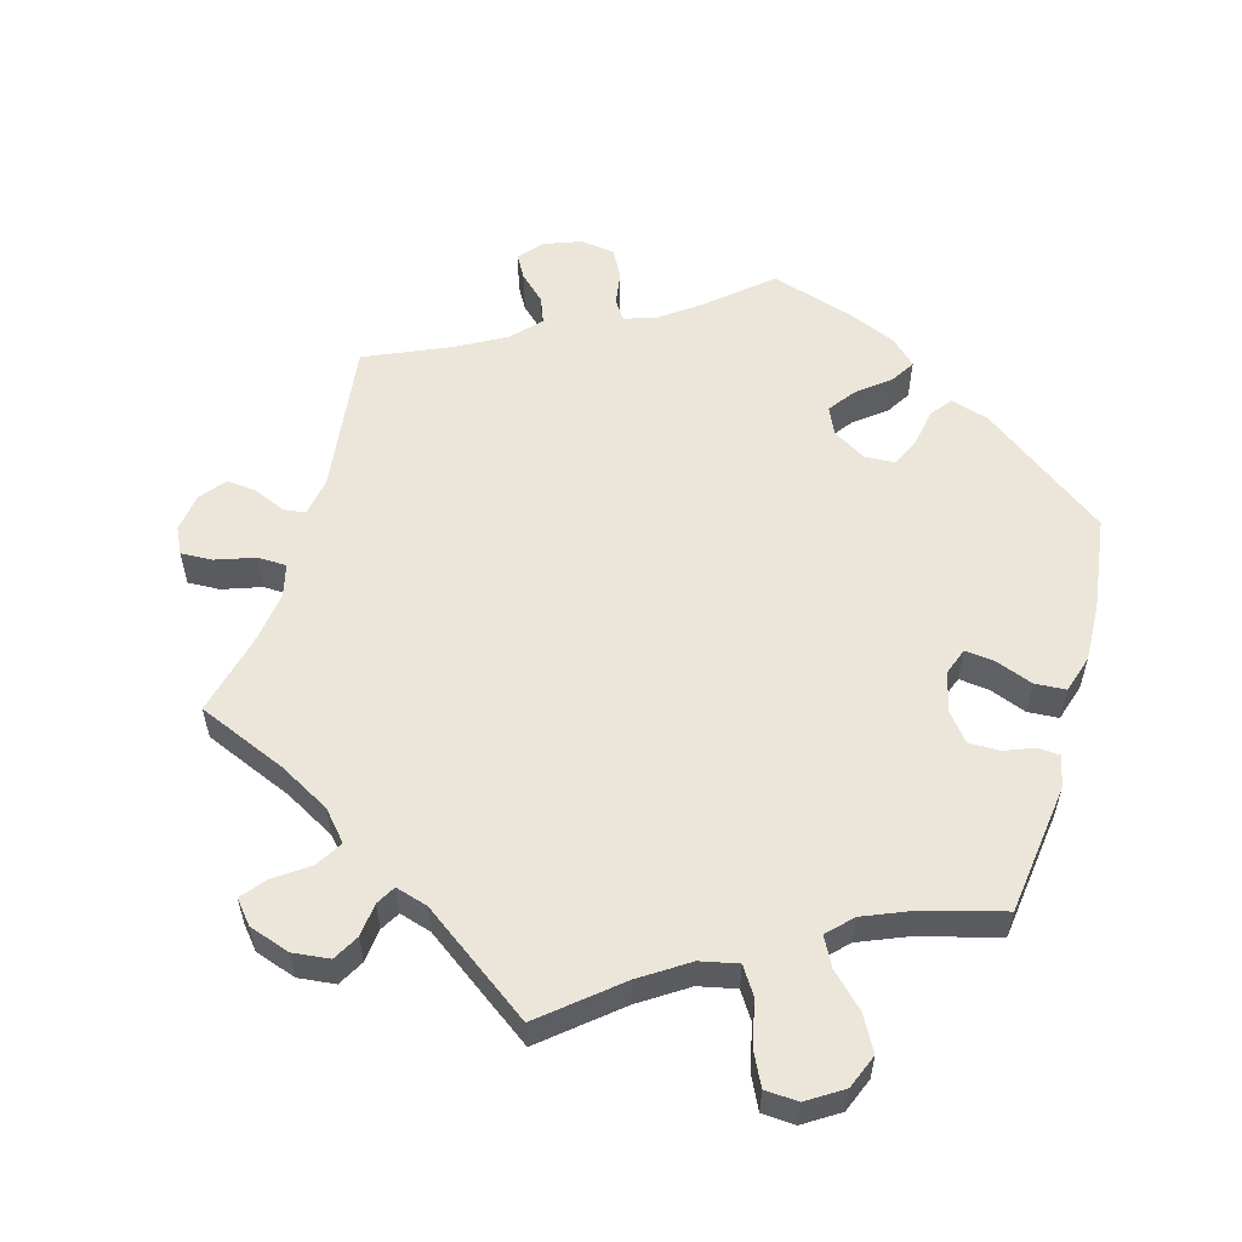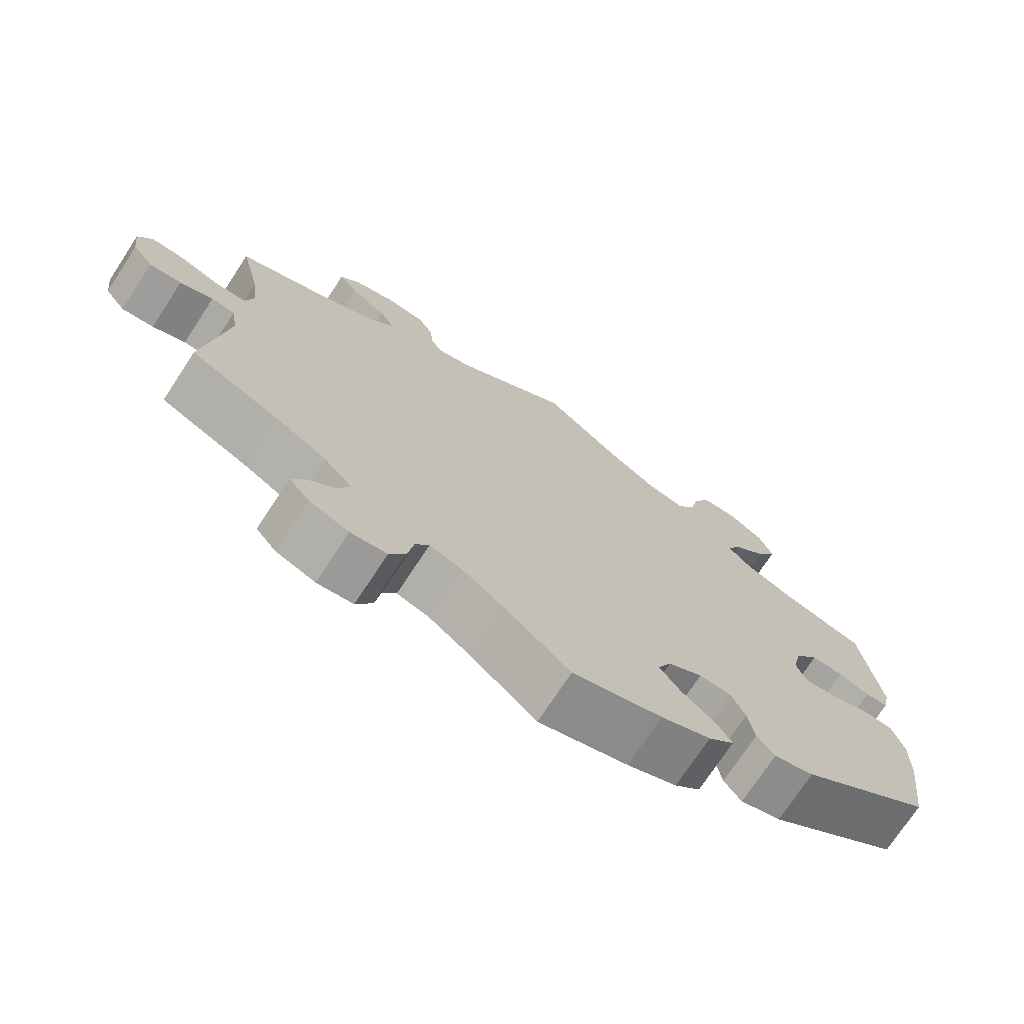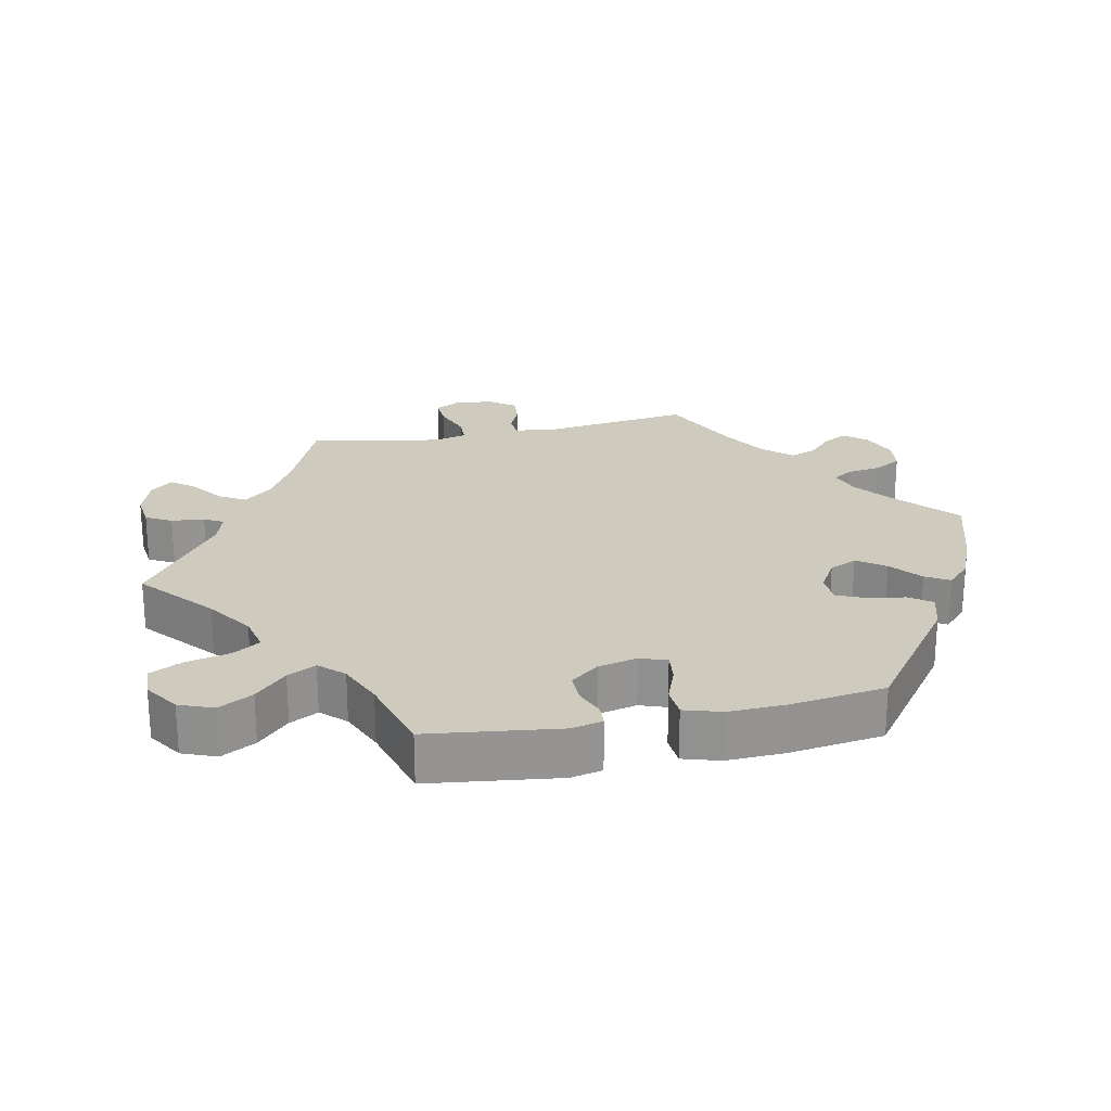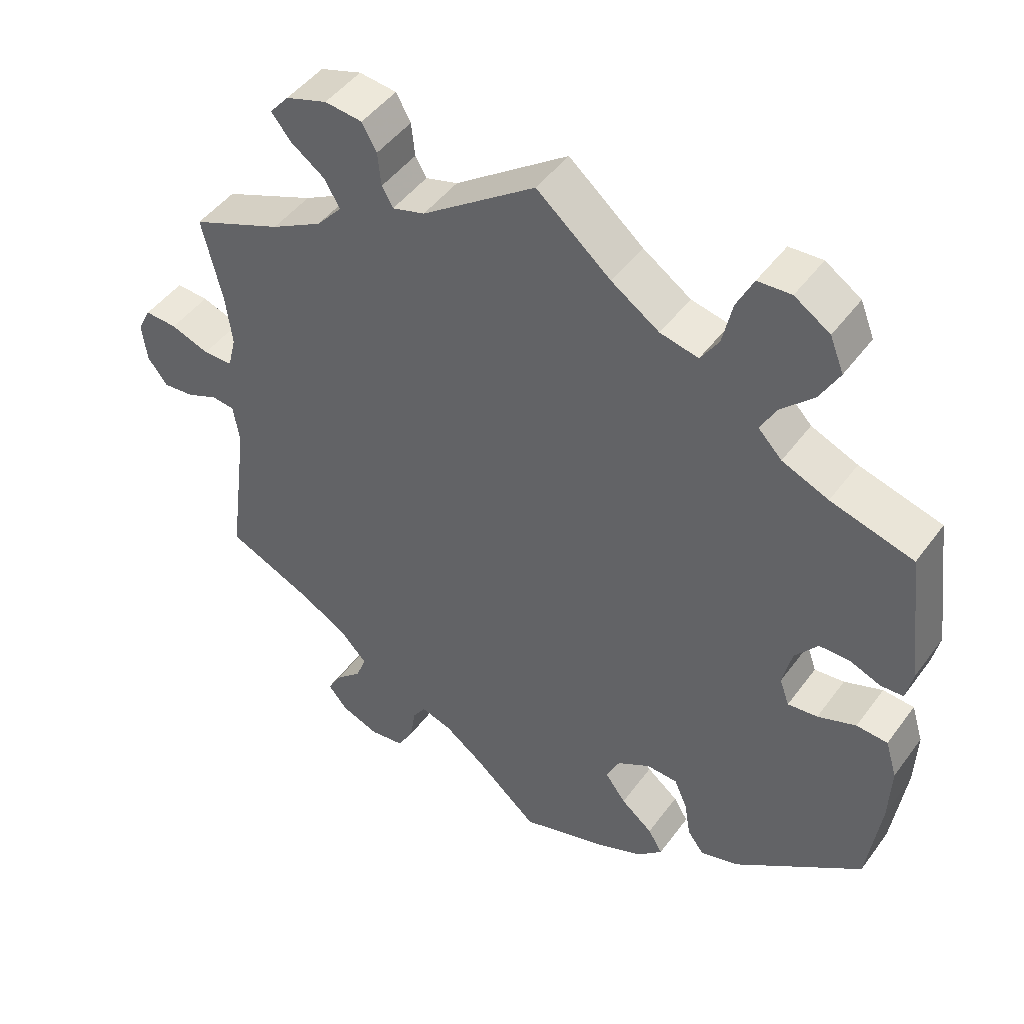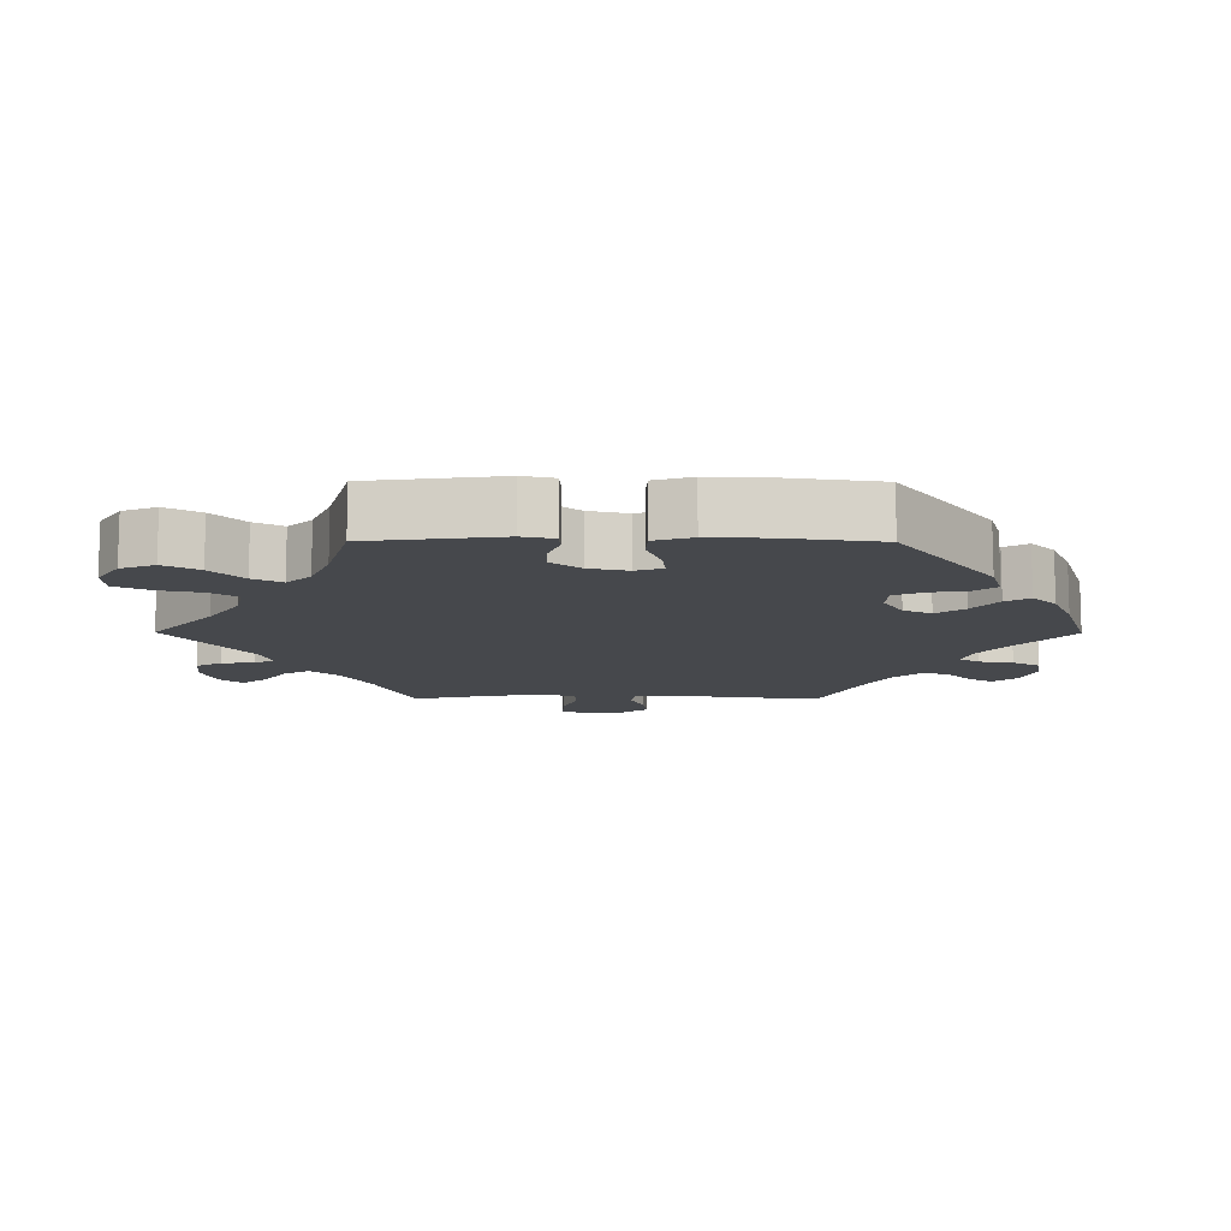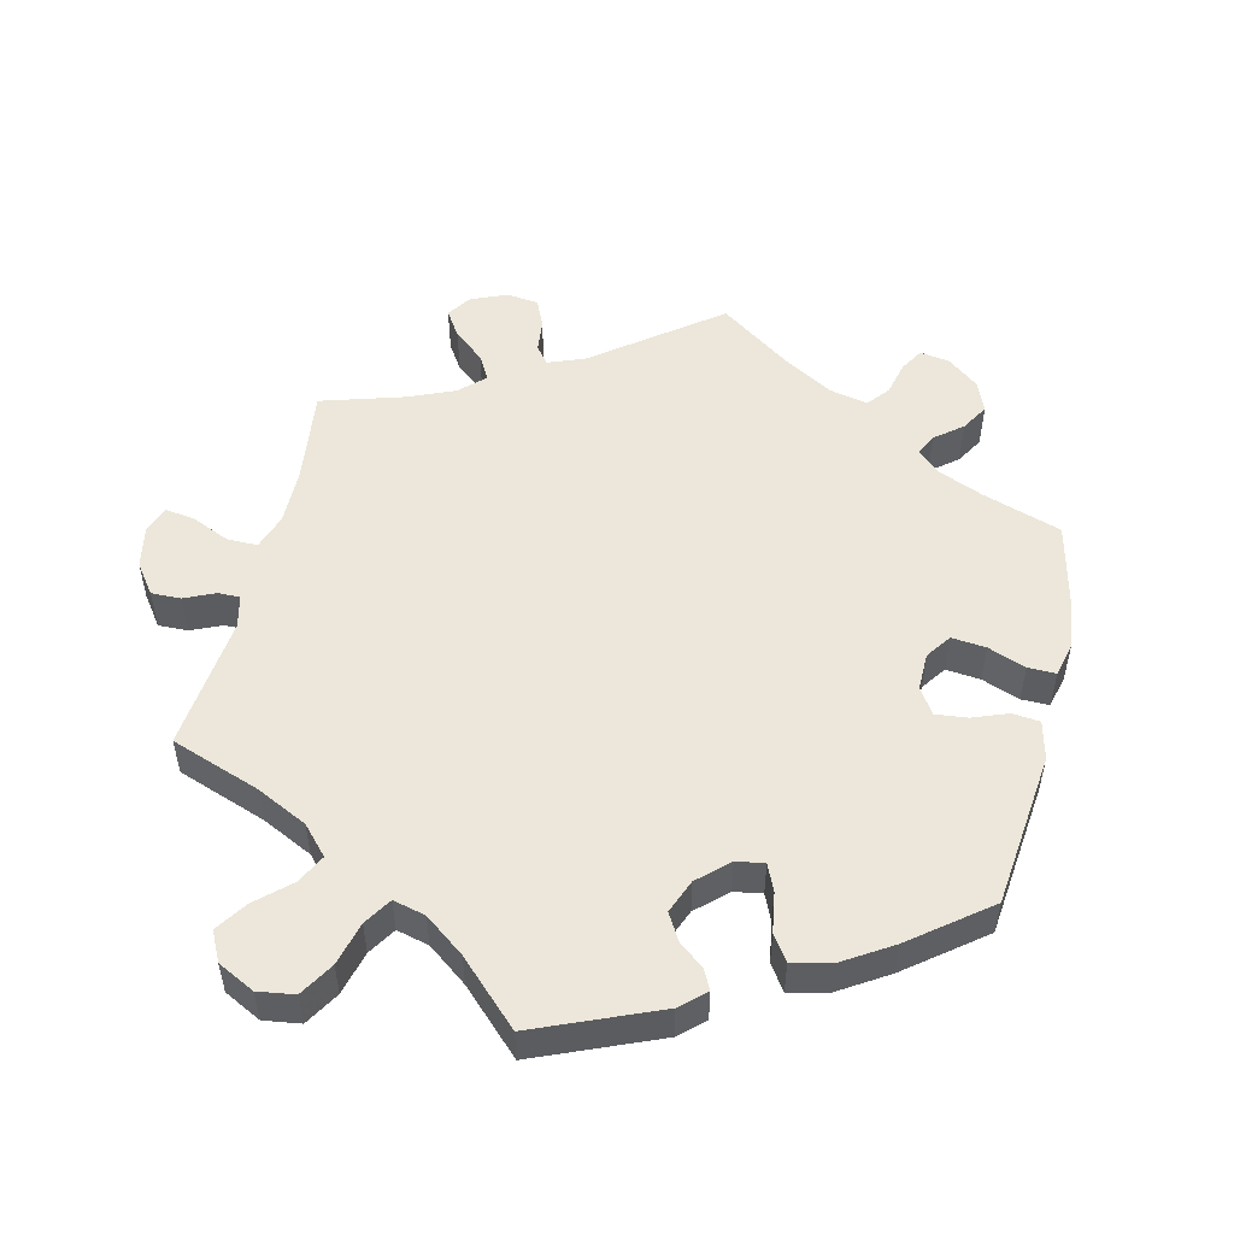
<metadata>
{"format":"obj","ext":"obj","renderer":"f3d","projection":"perspective","resolution":1024,"background":"white","views":[{"elev":55.9,"azim":16.0,"up":"+Y"},{"elev":-73.5,"azim":-33.3,"up":"+Z"},{"elev":23.2,"azim":78.0,"up":"+Y"},{"elev":47.0,"azim":34.4,"up":"+Z"},{"elev":-11.4,"azim":89.7,"up":"+Y"},{"elev":51.3,"azim":73.2,"up":"+Y"}]}
</metadata>
<code>
v -0.319 0.07 -0.486
v -0.64 0.07 -0.048
v -0.669 0.07 -0.01
v 0.271 0.07 0.576
v 0.352 0.07 -0.448
v 0.132 0.07 -0.403
v -0.213 0.07 -0.513
v -0.149 0.07 -0.498
v -0.377 0.07 -0.557
v -0.349 0.07 -0.591
v -0.676 0.07 0.047
v 0.229 0.07 -0.516
v 0.442 0.07 -0.048
v 0.537 0.07 -0.31
v 0.562 0.07 0.118
v 0.343 0.07 0.628
v -0.357 0.07 -0.522
v 0.199 0.07 -0.333
v -0.252 0.07 0.604
v 0 0.07 -0.62
v 0.385 0.07 -0.014
v -0.394 0.07 0.557
v -0.507 0.07 -0.084
v -0.508 0.07 0.186
v -0.405 0.07 0.365
v -0.317 0.07 0.487
v 0.231 0.07 0.472
v 0.537 0.07 0.31
v -0.244 0.07 -0.605
v -0.194 0.07 -0.484
v 0.414 0.07 0.545
v 0.263 0.07 -0.378
v -0.092 0.07 -0.54
v -0.657 0.07 0.085
v 0.398 0.07 0.044
v 0 0.07 0.62
v -0.516 0.07 -0.027
v -0.331 0.07 0.406
v 0.386 0.07 0.494
v 0.52 0.07 0.069
v 0.295 0.07 0.625
v 0.559 0.07 -0.085
v 0.162 0.07 -0.444
v -0.366 0.07 0.522
v -0.304 0.07 -0.447
v 0.124 0.07 -0.581
v 0.556 0.07 -0.17
v 0.476 0.07 0.086
v 0.394 0.07 0.595
v 0.431 0.07 0.086
v 0.272 0.07 -0.433
v 0.399 0.07 -0.053
v 0.151 0.07 -0.362
v 0.317 0.07 0.406
v -0.554 0.07 0.063
v 0.351 0.07 0.371
v -0.366 0.07 0.59
v -0.549 0.07 -0.023
v 0.542 0.07 -0.03
v 0.176 0.07 0.484
v -0.221 0.07 -0.564
v -0.537 0.07 -0.31
v 0.339 0.07 0.448
v -0.231 0.07 0.566
v 0.244 0.07 -0.335
v -0.163 0.07 0.503
v -0.226 0.07 0.517
v -0.294 0.07 0.448
v -0.511 0.07 0.064
v -0.61 0.07 0.083
v 0.193 0.07 -0.551
v 0.257 0.07 0.512
v -0.414 0.07 -0.365
v -0.537 0.07 0.31
v -0.343 0.07 -0.405
v -0.21 0.07 0.489
v 0.107 0.07 0.53
v 0.208 0.07 -0.481
v 0.296 0.07 -0.465
v 0.497 0.07 -0.027
v -0.499 0.07 0.112
v -0.306 0.07 0.61
v 0.552 0.07 0.071
v 0.418 0.07 0.343
v -0.294 0.07 -0.612
v -0.595 0.07 -0.043
v -0.319 -0 -0.486
v -0.64 -0 -0.048
v -0.669 -0 -0.01
v 0.271 -0 0.576
v 0.352 -0 -0.448
v 0.132 -0 -0.403
v -0.213 -0 -0.513
v -0.149 -0 -0.498
v -0.377 -0 -0.557
v -0.349 -0 -0.591
v -0.676 -0 0.047
v 0.229 -0 -0.516
v 0.442 -0 -0.048
v 0.537 -0 -0.31
v 0.562 -0 0.118
v 0.343 -0 0.628
v -0.357 -0 -0.522
v 0.199 -0 -0.333
v -0.252 -0 0.604
v 0 -0 -0.62
v 0.385 -0 -0.014
v -0.394 -0 0.557
v -0.507 -0 -0.084
v -0.508 -0 0.186
v -0.405 -0 0.365
v -0.317 -0 0.487
v 0.231 -0 0.472
v 0.537 -0 0.31
v -0.244 -0 -0.605
v -0.194 -0 -0.484
v 0.414 -0 0.545
v 0.263 -0 -0.378
v -0.092 -0 -0.54
v -0.657 -0 0.085
v 0.398 -0 0.044
v 0 -0 0.62
v -0.516 -0 -0.027
v -0.331 -0 0.406
v 0.386 -0 0.494
v 0.52 -0 0.069
v 0.295 -0 0.625
v 0.559 -0 -0.085
v 0.162 -0 -0.444
v -0.366 -0 0.522
v -0.304 -0 -0.447
v 0.124 -0 -0.581
v 0.556 -0 -0.17
v 0.476 -0 0.086
v 0.394 -0 0.595
v 0.431 -0 0.086
v 0.272 -0 -0.433
v 0.399 -0 -0.053
v 0.151 -0 -0.362
v 0.317 -0 0.406
v -0.554 -0 0.063
v 0.351 -0 0.371
v -0.366 -0 0.59
v -0.549 -0 -0.023
v 0.542 -0 -0.03
v 0.176 -0 0.484
v -0.221 -0 -0.564
v -0.537 -0 -0.31
v 0.339 -0 0.448
v -0.231 -0 0.566
v 0.244 -0 -0.335
v -0.163 -0 0.503
v -0.226 -0 0.517
v -0.294 -0 0.448
v -0.511 -0 0.064
v -0.61 -0 0.083
v 0.193 -0 -0.551
v 0.257 -0 0.512
v -0.414 -0 -0.365
v -0.537 -0 0.31
v -0.343 -0 -0.405
v -0.21 -0 0.489
v 0.107 -0 0.53
v 0.208 -0 -0.481
v 0.296 -0 -0.465
v 0.497 -0 -0.027
v -0.499 -0 0.112
v -0.306 -0 0.61
v 0.552 -0 0.071
v 0.418 -0 0.343
v -0.294 -0 -0.612
v -0.595 -0 -0.043
f 73 62 23
f 75 73 23 37
f 45 75 37
f 10 9 17 1
f 10 1 45
f 85 10 45
f 7 61 29 85
f 30 7 85 45
f 8 30 45 37
f 71 46 20 33
f 71 33 8 37
f 43 78 12 71
f 6 43 71 37
f 5 79 51 32
f 5 32 65
f 14 5 65
f 47 14 65 18
f 13 80 59 42
f 52 13 42 47
f 15 83 40 48
f 84 28 15 48
f 56 84 48 50
f 54 56 50 35
f 49 31 39 63
f 49 63 54
f 16 49 54
f 72 4 41 16
f 27 72 16 54
f 60 27 54 35
f 66 36 77
f 76 66 77 60
f 82 19 64 67
f 82 67 76
f 57 82 76
f 26 44 22 57
f 68 26 57 76
f 38 68 76 60
f 24 74 25
f 81 24 25 38
f 69 81 38 60
f 11 34 70 55
f 11 55 69
f 3 11 69
f 58 86 2 3
f 58 3 69
f 37 58 69 60
f 53 6 37 60
f 18 53 60 35
f 52 47 18
f 21 52 18
f 35 21 18
f 109 148 159
f 123 109 159 161
f 123 161 131
f 87 103 95 96
f 131 87 96
f 131 96 171
f 171 115 147 93
f 131 171 93 116
f 123 131 116 94
f 119 106 132 157
f 123 94 119 157
f 157 98 164 129
f 123 157 129 92
f 118 137 165 91
f 151 118 91
f 151 91 100
f 104 151 100 133
f 128 145 166 99
f 133 128 99 138
f 134 126 169 101
f 134 101 114 170
f 136 134 170 142
f 121 136 142 140
f 149 125 117 135
f 140 149 135
f 140 135 102
f 102 127 90 158
f 140 102 158 113
f 121 140 113 146
f 163 122 152
f 146 163 152 162
f 153 150 105 168
f 162 153 168
f 162 168 143
f 143 108 130 112
f 162 143 112 154
f 146 162 154 124
f 111 160 110
f 124 111 110 167
f 146 124 167 155
f 141 156 120 97
f 155 141 97
f 155 97 89
f 89 88 172 144
f 155 89 144
f 146 155 144 123
f 146 123 92 139
f 121 146 139 104
f 104 133 138
f 104 138 107
f 104 107 121
f 23 109 123 37
f 37 123 144 58
f 58 144 172 86
f 86 172 88 2
f 2 88 89 3
f 3 89 97 11
f 11 97 120 34
f 34 120 156 70
f 70 156 141 55
f 55 141 155 69
f 69 155 167 81
f 81 167 110 24
f 24 110 160 74
f 74 160 111 25
f 25 111 124 38
f 38 124 154 68
f 68 154 112 26
f 26 112 130 44
f 44 130 108 22
f 22 108 143 57
f 57 143 168 82
f 82 168 105 19
f 19 105 150 64
f 64 150 153 67
f 67 153 162 76
f 76 162 152 66
f 66 152 122 36
f 36 122 163 77
f 77 163 146 60
f 60 146 113 27
f 27 113 158 72
f 72 158 90 4
f 4 90 127 41
f 41 127 102 16
f 16 102 135 49
f 49 135 117 31
f 31 117 125 39
f 39 125 149 63
f 63 149 140 54
f 54 140 142 56
f 56 142 170 84
f 84 170 114 28
f 28 114 101 15
f 15 101 169 83
f 83 169 126 40
f 40 126 134 48
f 48 134 136 50
f 50 136 121 35
f 35 121 107 21
f 21 107 138 52
f 52 138 99 13
f 13 99 166 80
f 80 166 145 59
f 59 145 128 42
f 42 128 133 47
f 47 133 100 14
f 14 100 91 5
f 5 91 165 79
f 79 165 137 51
f 51 137 118 32
f 32 118 151 65
f 65 151 104 18
f 18 104 139 53
f 53 139 92 6
f 6 92 129 43
f 43 129 164 78
f 78 164 98 12
f 12 98 157 71
f 71 157 132 46
f 46 132 106 20
f 20 106 119 33
f 33 119 94 8
f 8 94 116 30
f 30 116 93 7
f 7 93 147 61
f 61 147 115 29
f 29 115 171 85
f 85 171 96 10
f 10 96 95 9
f 9 95 103 17
f 17 103 87 1
f 1 87 131 45
f 45 131 161 75
f 75 161 159 73
f 73 159 148 62
f 62 148 109 23

</code>
